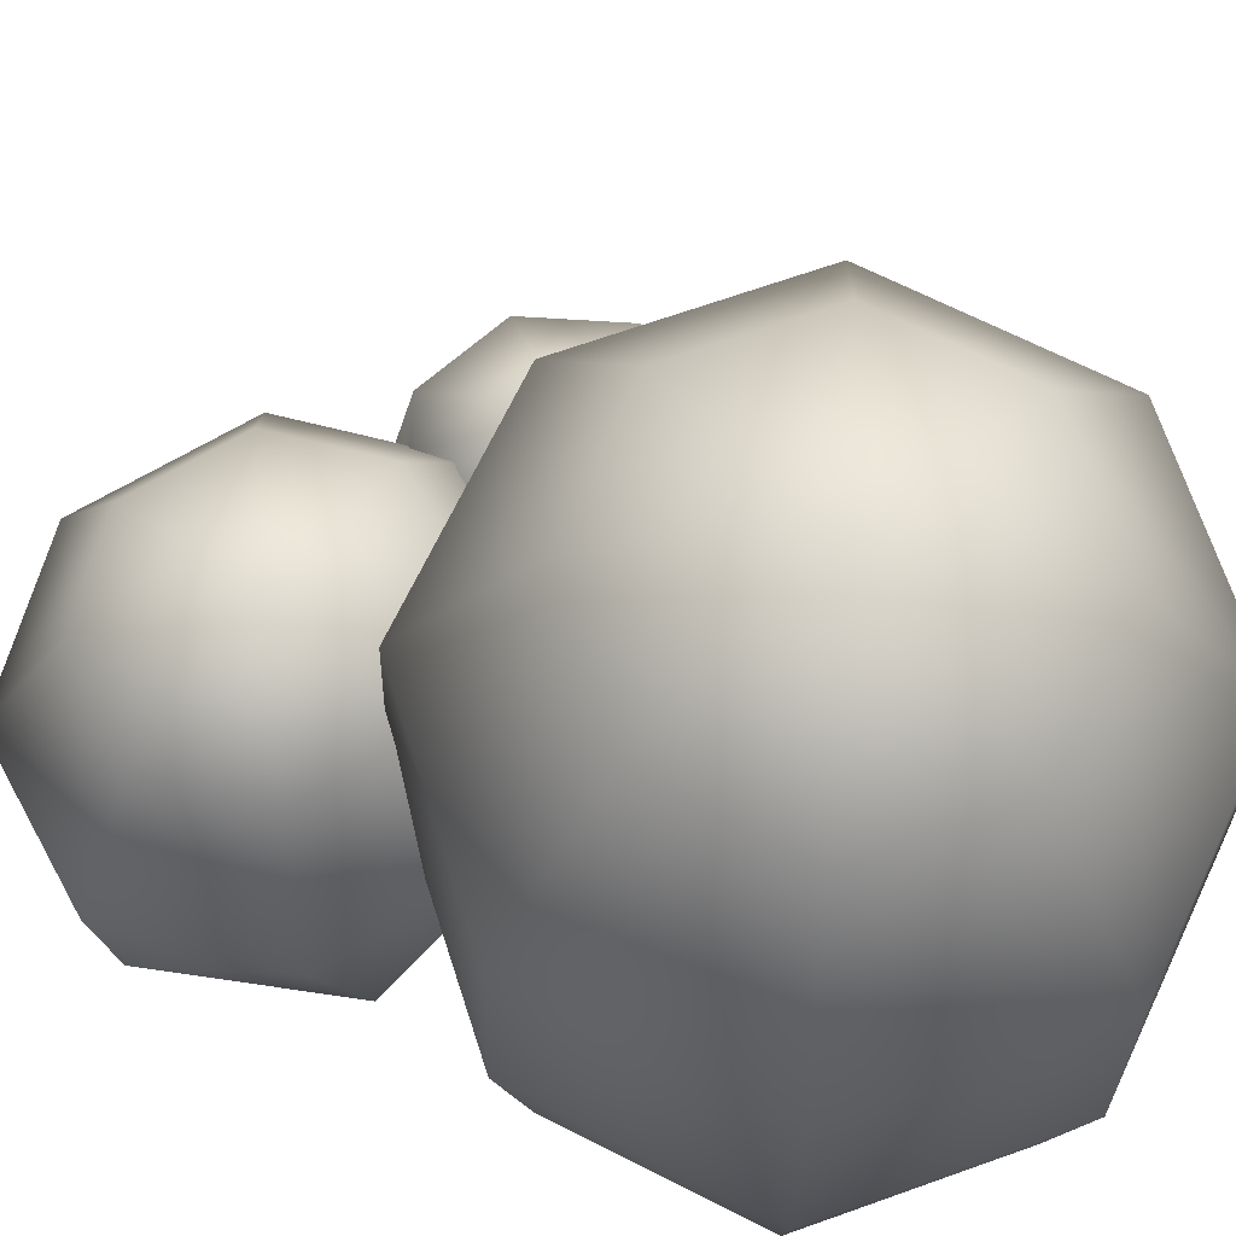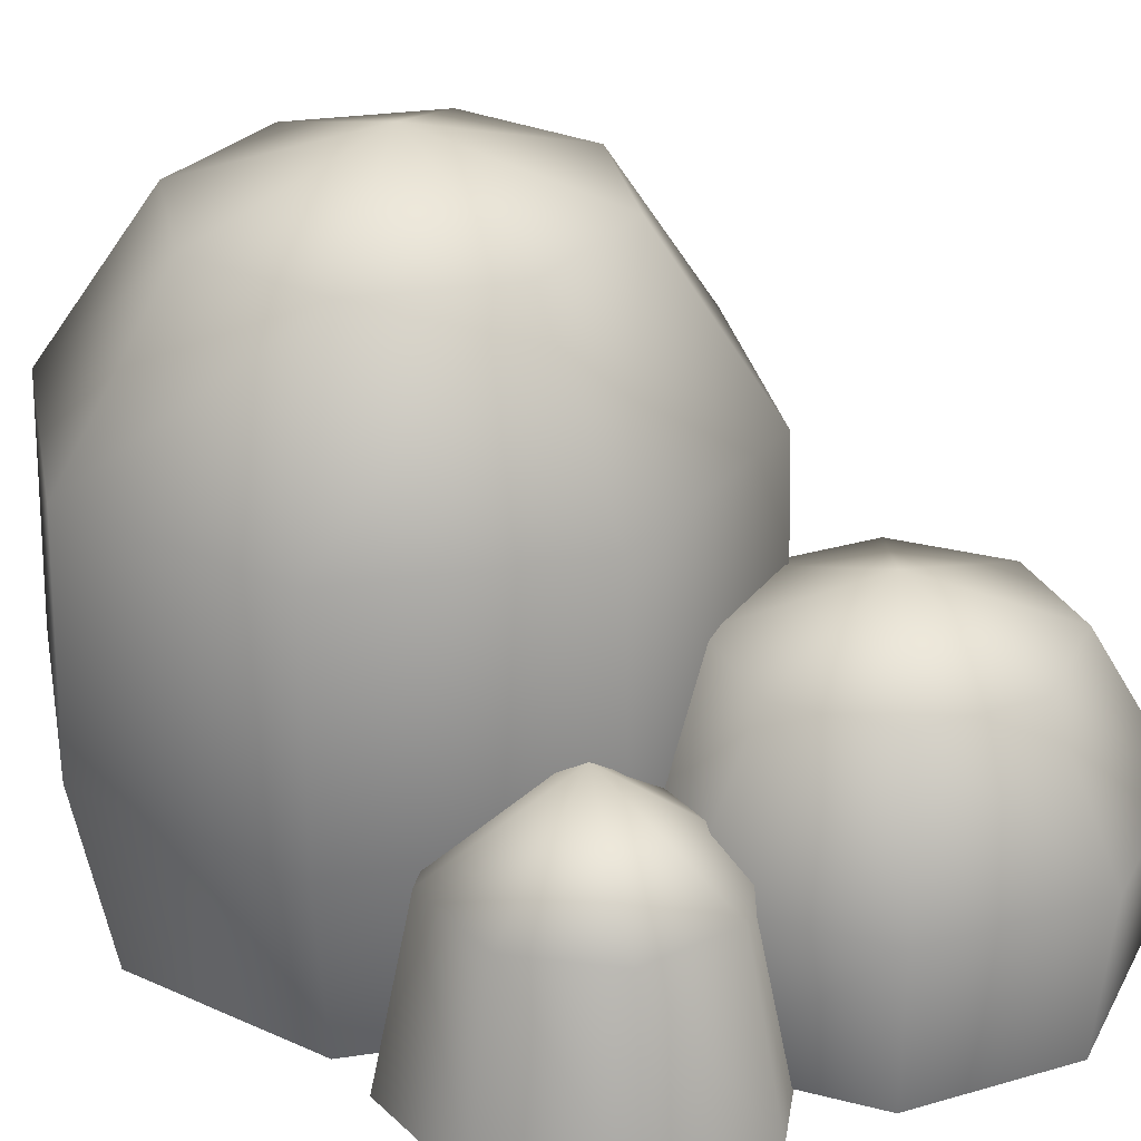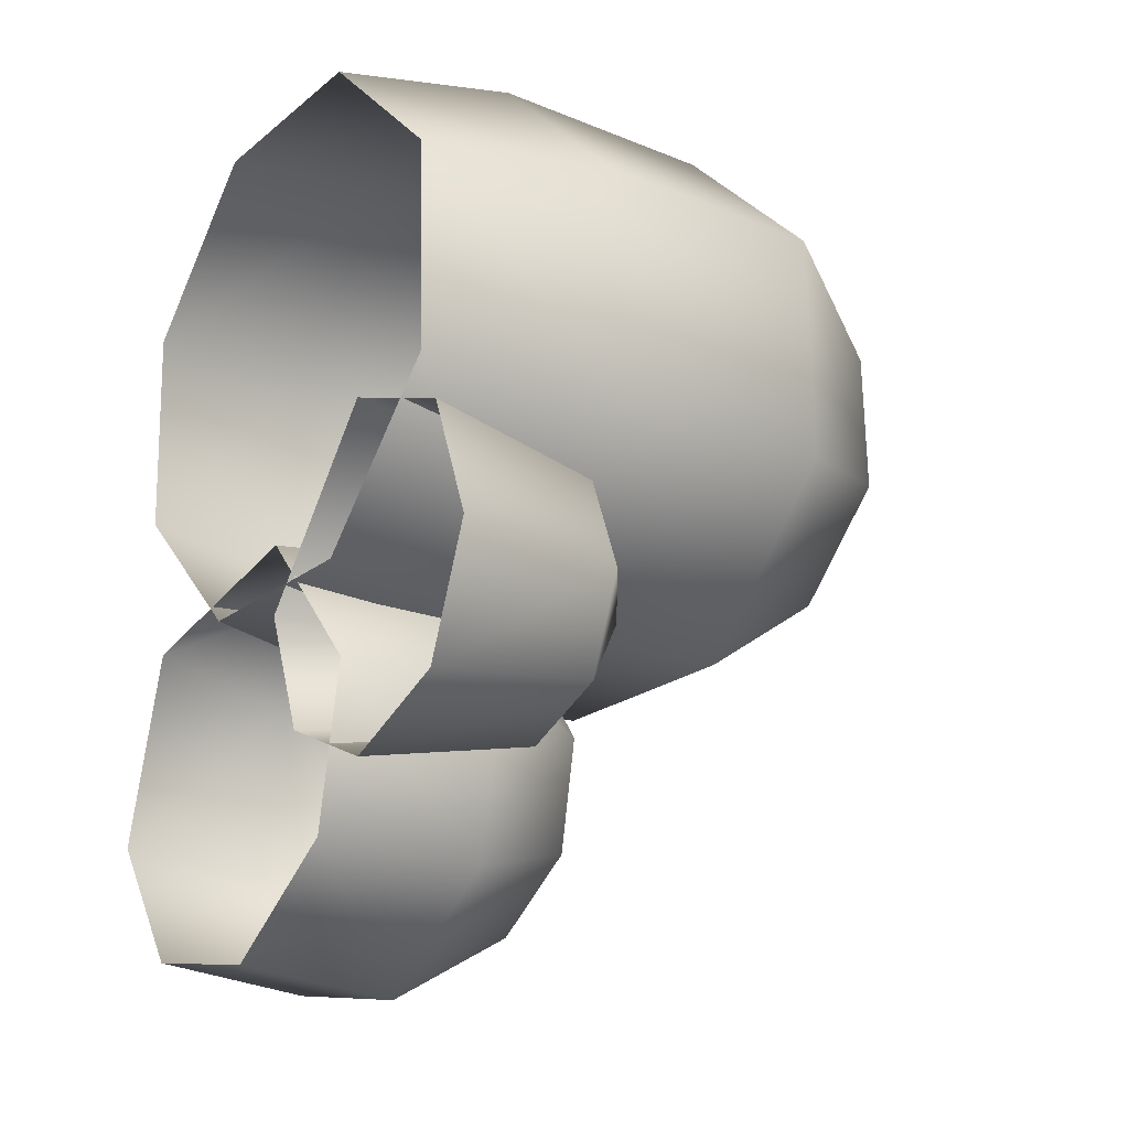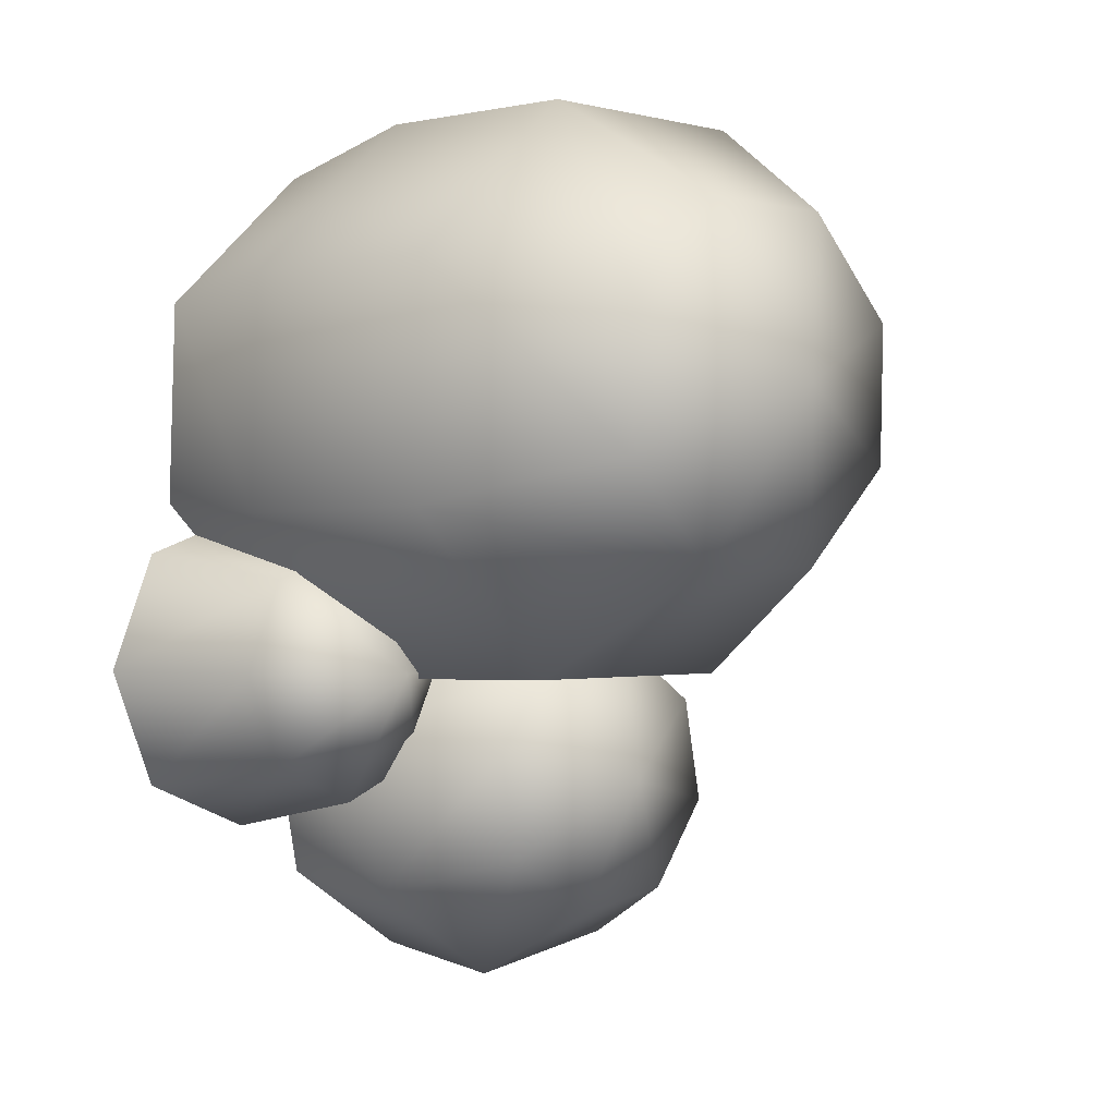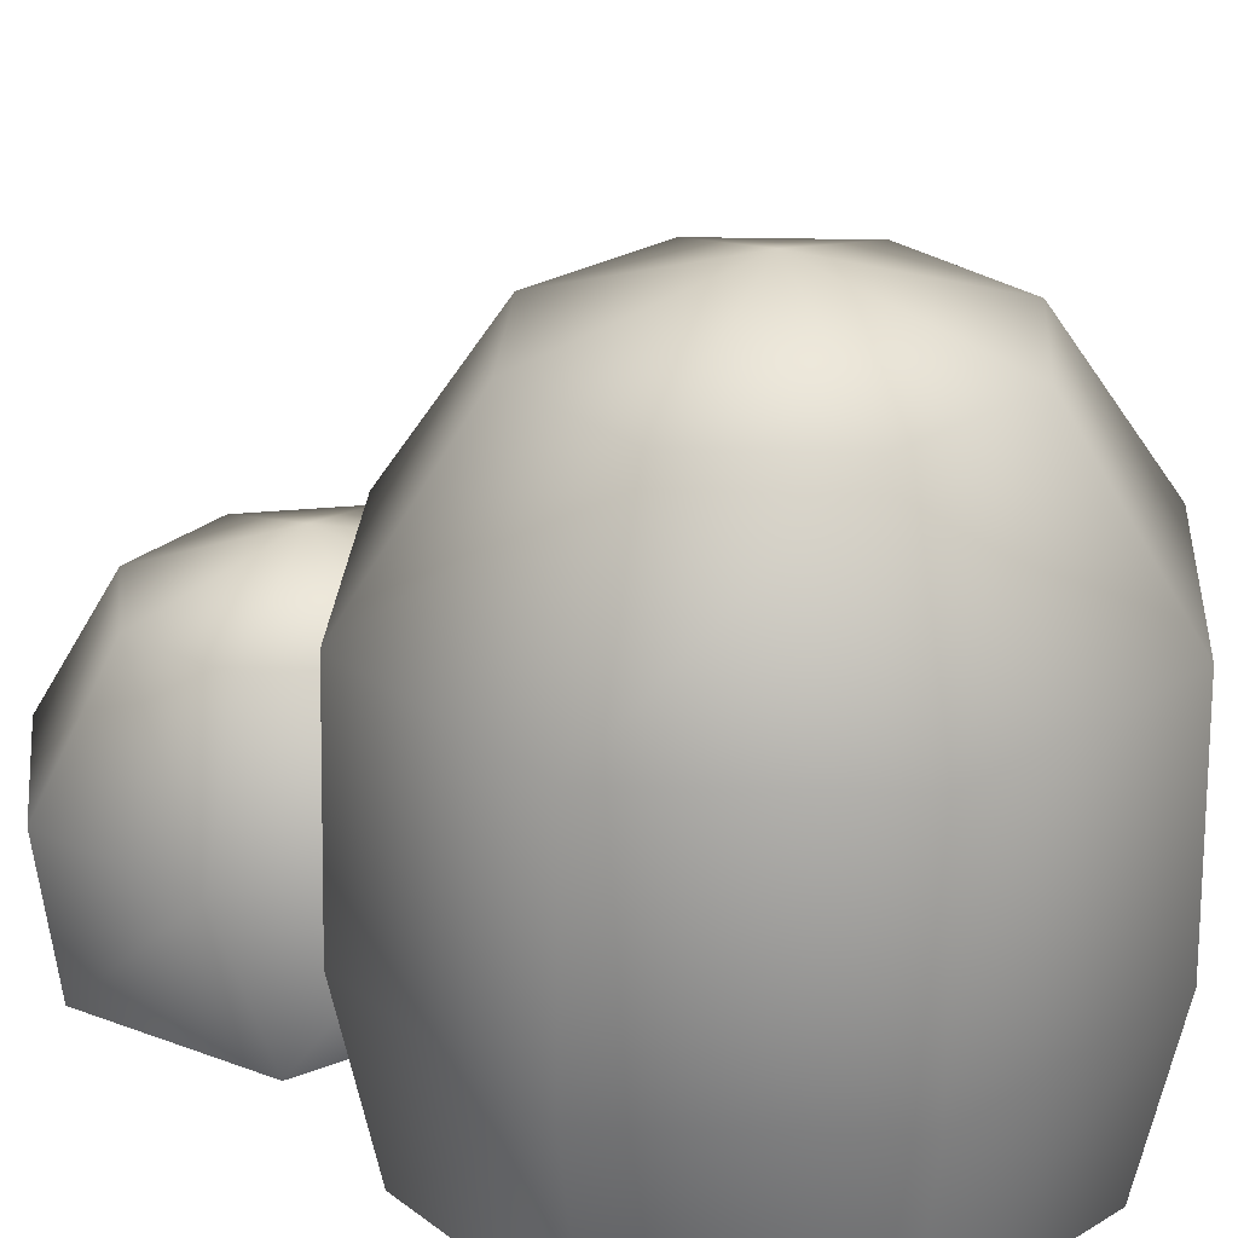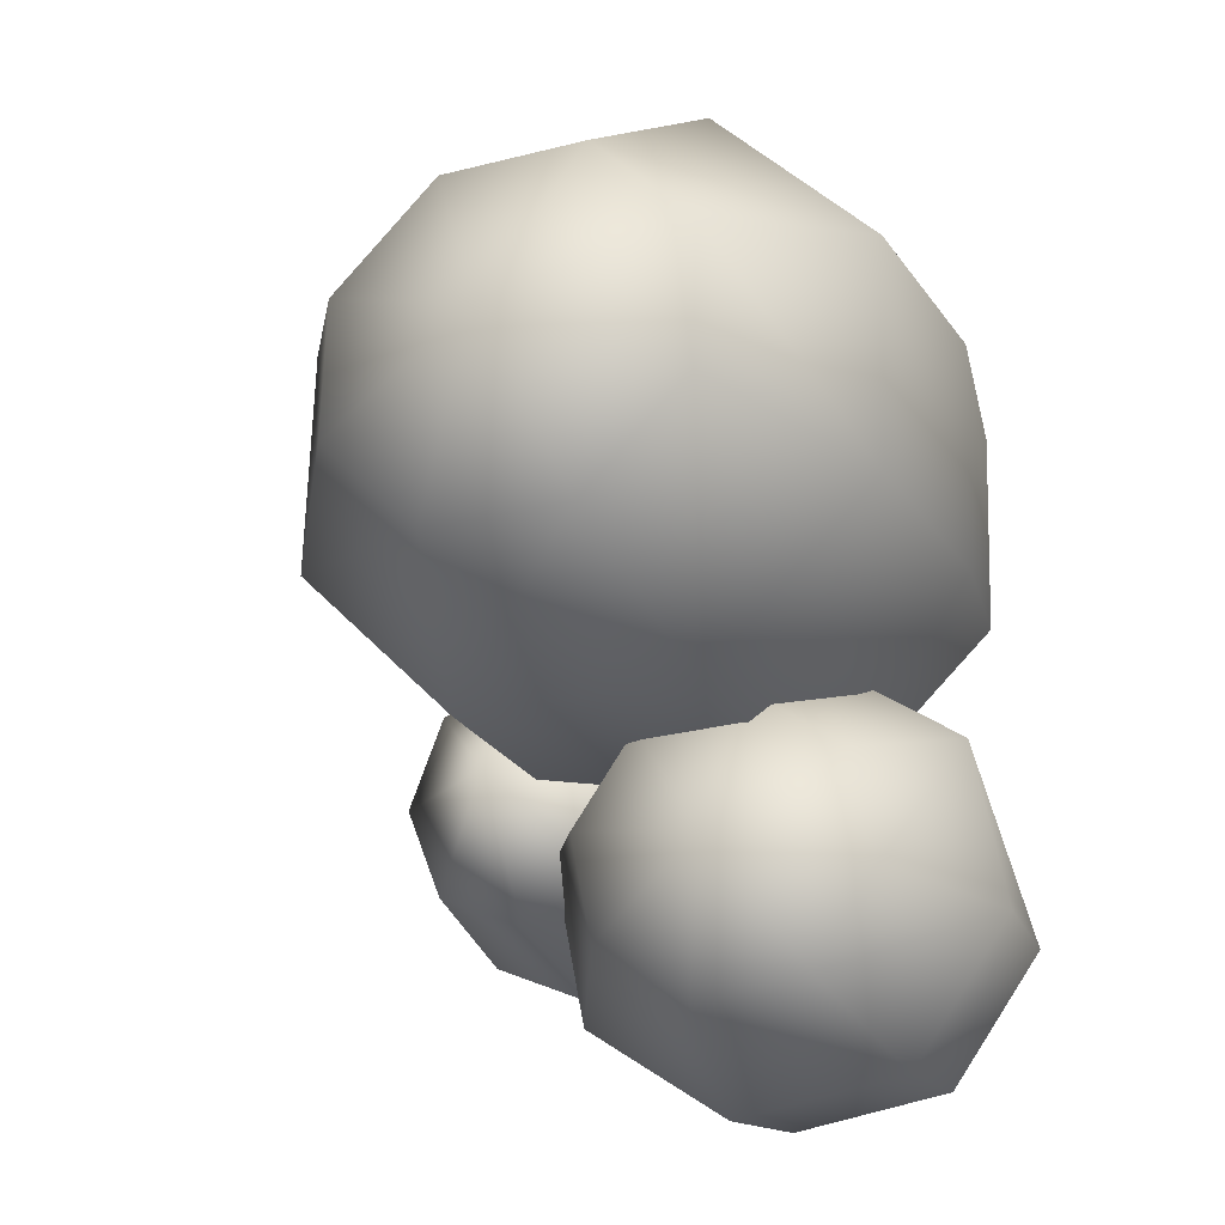
<metadata>
{"format":"obj","ext":"obj","renderer":"f3d","projection":"perspective","resolution":1024,"background":"white","views":[{"elev":67.2,"azim":-64.7,"up":"+Y"},{"elev":28.3,"azim":122.3,"up":"+Y"},{"elev":-19.7,"azim":55.2,"up":"+Z"},{"elev":-0.3,"azim":135.7,"up":"+Z"},{"elev":26.7,"azim":-42.9,"up":"+Y"},{"elev":-21.9,"azim":-156.2,"up":"+Z"}]}
</metadata>
<code>
g PlantGroup_1
v -0.01394 0.007645 0.04814
v -0.03343 0.1146 0.04021
v -0.03771 0.1146 0.1759
v -0.01773 0.007645 0.168
v 0.07618 0.007645 -0.03655
v 0.05828 0.1146 0.272
v 0.06707 0.007645 0.2529
v 0.06861 0.1146 -0.05568
v 0.1998 0.007645 -0.03645
v 0.1983 0.1146 0.2721
v 0.1907 0.007645 0.2529
v 0.2086 0.1146 -0.05558
v 0.2846 0.007645 0.04837
v 0.3004 0.1146 0.1762
v 0.2809 0.007645 0.1683
v 0.3046 0.1146 0.04047
v -0.03403 0.25 0.1745
v 0.0599 0.25 0.2685
v -0.02984 0.25 0.04167
v 0.1969 0.25 0.2686
v 0.07 0.25 -0.05216
v 0.2968 0.25 0.1747
v 0.3009 0.25 0.04192
v 0.207 0.25 -0.05205
v 0.02995 0.3457 0.1492
v 0.088 0.3457 0.2072
v 0.1335 0.3799 0.1082
v 0.03254 0.3457 0.06708
v 0.1727 0.3457 0.2073
v 0.09424 0.3457 0.009093
v 0.2344 0.3457 0.1493
v 0.1789 0.3457 0.009158
v 0.237 0.3457 0.06724
v 0.2321 0.00859 -0.148
v 0.298 0.00859 -0.1195
v 0.2836 0.1126 -0.1045
v 0.2321 0.1126 -0.1268
v 0.1662 0.00859 -0.1195
v 0.3049 0.1126 -0.05071
v 0.3253 0.00859 -0.05071
v 0.1806 0.1126 -0.1045
v 0.1389 0.00859 -0.05071
v 0.2321 0.1647 -0.05071
v 0.2836 0.1126 0.003058
v 0.298 0.00859 0.01811
v 0.1593 0.1126 -0.05071
v 0.2208 0.00859 0.04596
v 0.2233 0.1126 0.02482
v 0.02088 0.01085 -0.2166
v 0.01534 0.1014 -0.2249
v -0.04205 0.1014 -0.1452
v -0.03213 0.01085 -0.1431
v 0.1131 0.01085 -0.2316
v -0.02331 0.1014 -0.0489
v 0.0004145 0.01085 -0.03571
v 0.1152 0.1014 -0.2411
v 0.1906 0.01085 -0.1793
v 0.06056 0.1014 0.007723
v 0.1335 0.01085 -0.008508
v 0.1991 0.1014 -0.1845
v 0.2079 0.01085 -0.09032
v 0.2178 0.1014 -0.08814
v 0.1605 0.1014 -0.008531
v 0.04067 0.1789 -0.1871
v 0.003317 0.1789 -0.1353
v 0.0879 0.208 -0.1167
v 0.1057 0.1789 -0.1977
v 0.01551 0.1789 -0.07256
v 0.1603 0.1789 -0.1608
v 0.07011 0.1789 -0.03571
v 0.1725 0.1789 -0.09811
v 0.1351 0.1789 -0.04629
g PlantGroup_1_0
f 3 2 1
f 4 3 1
f 1 2 5
f 6 3 4
f 7 6 4
f 2 8 5
f 5 8 9
f 10 6 7
f 11 10 7
f 8 12 9
f 9 12 13
f 14 10 11
f 15 14 11
f 13 16 15
f 12 16 13
f 16 14 15
f 3 17 2
f 6 18 3
f 18 17 3
f 2 19 8
f 17 19 2
f 10 20 6
f 20 18 6
f 8 21 12
f 19 21 8
f 14 22 10
f 22 20 10
f 16 23 14
f 23 22 14
f 12 24 16
f 21 24 12
f 24 23 16
f 17 25 19
f 18 26 17
f 26 25 17
f 26 27 25
f 25 28 19
f 19 28 21
f 25 27 28
f 29 26 18
f 20 29 18
f 29 27 26
f 28 30 21
f 21 30 24
f 28 27 30
f 31 29 20
f 31 27 29
f 22 31 20
f 30 32 24
f 24 32 23
f 30 27 32
f 33 31 22
f 23 33 22
f 32 33 23
f 33 27 31
f 32 27 33
f 36 35 34
f 37 36 34
f 37 34 38
f 36 39 35
f 39 40 35
f 41 37 38
f 41 38 42
f 37 43 36
f 36 43 39
f 41 43 37
f 39 44 40
f 39 43 44
f 44 45 40
f 46 41 42
f 46 43 41
f 42 47 46
f 48 47 45
f 44 48 45
f 44 43 48
f 47 48 46
f 46 48 43
f 51 50 49
f 52 51 49
f 49 50 53
f 54 51 52
f 55 54 52
f 50 56 53
f 53 56 57
f 54 55 58
f 55 59 58
f 56 60 57
f 57 60 61
f 61 62 59
f 60 62 61
f 59 63 58
f 62 63 59
f 64 50 51
f 65 51 54
f 65 64 51
f 65 66 64
f 64 67 50
f 67 56 50
f 64 66 67
f 68 65 54
f 68 54 58
f 68 66 65
f 67 69 56
f 69 60 56
f 67 66 69
f 70 68 58
f 70 58 63
f 70 66 68
f 69 71 60
f 71 62 60
f 69 66 71
f 72 70 63
f 72 63 62
f 71 72 62
f 72 66 70
f 71 66 72

</code>
